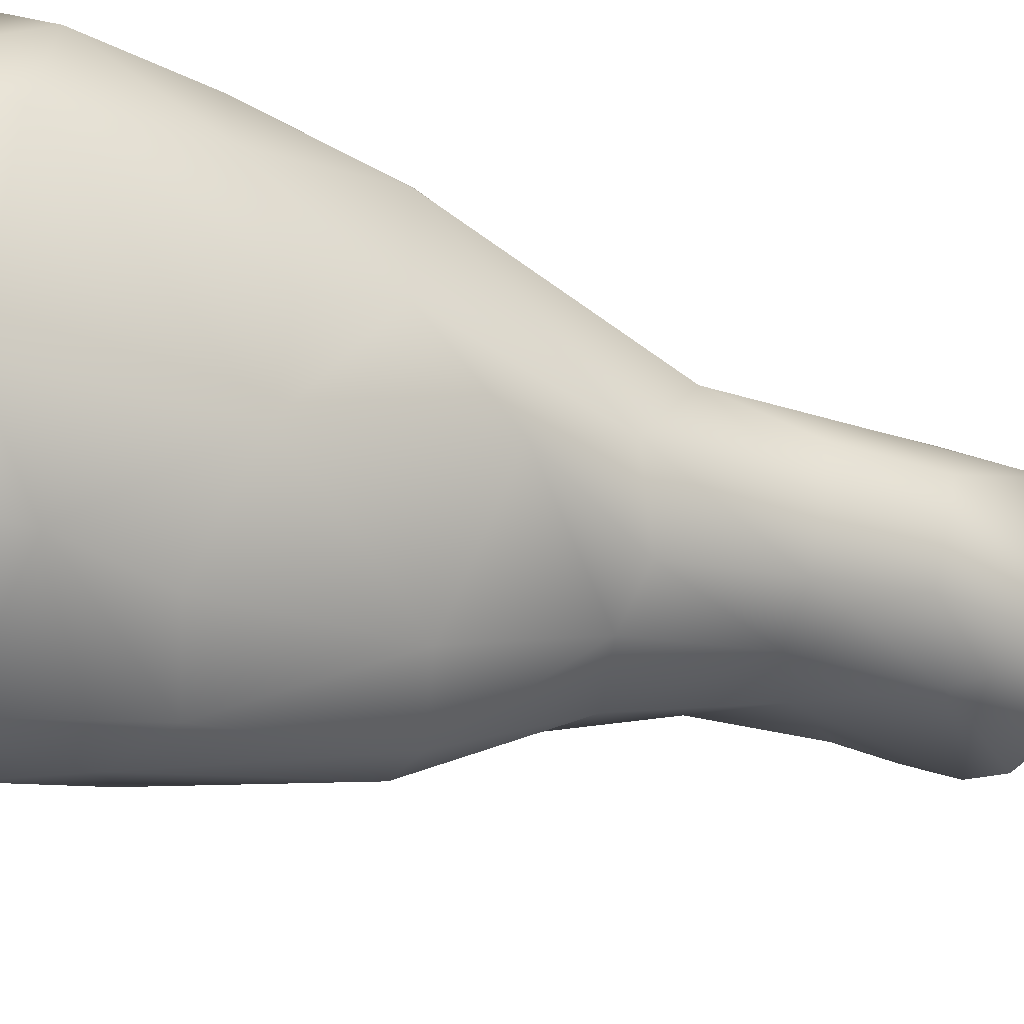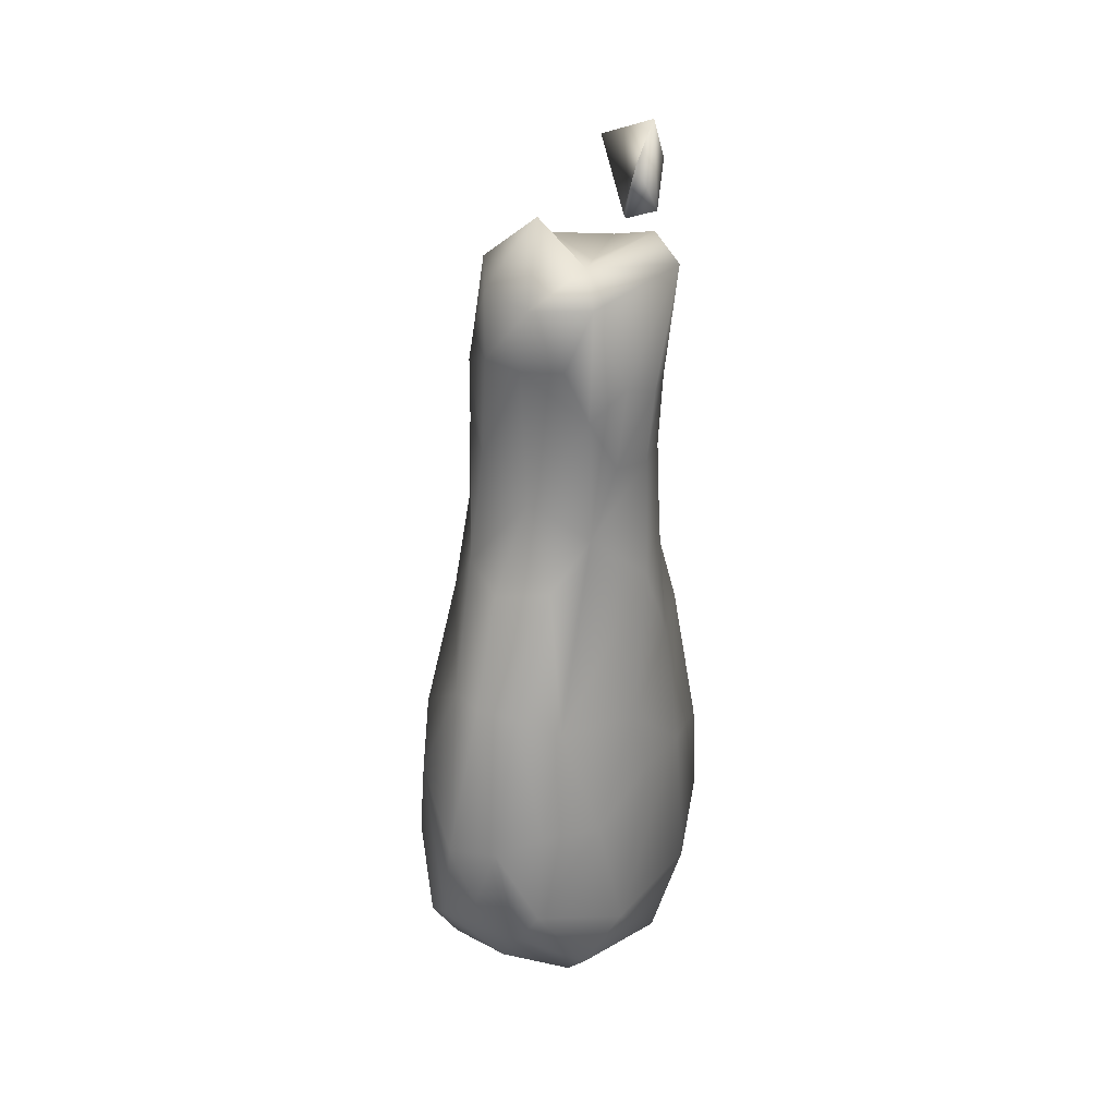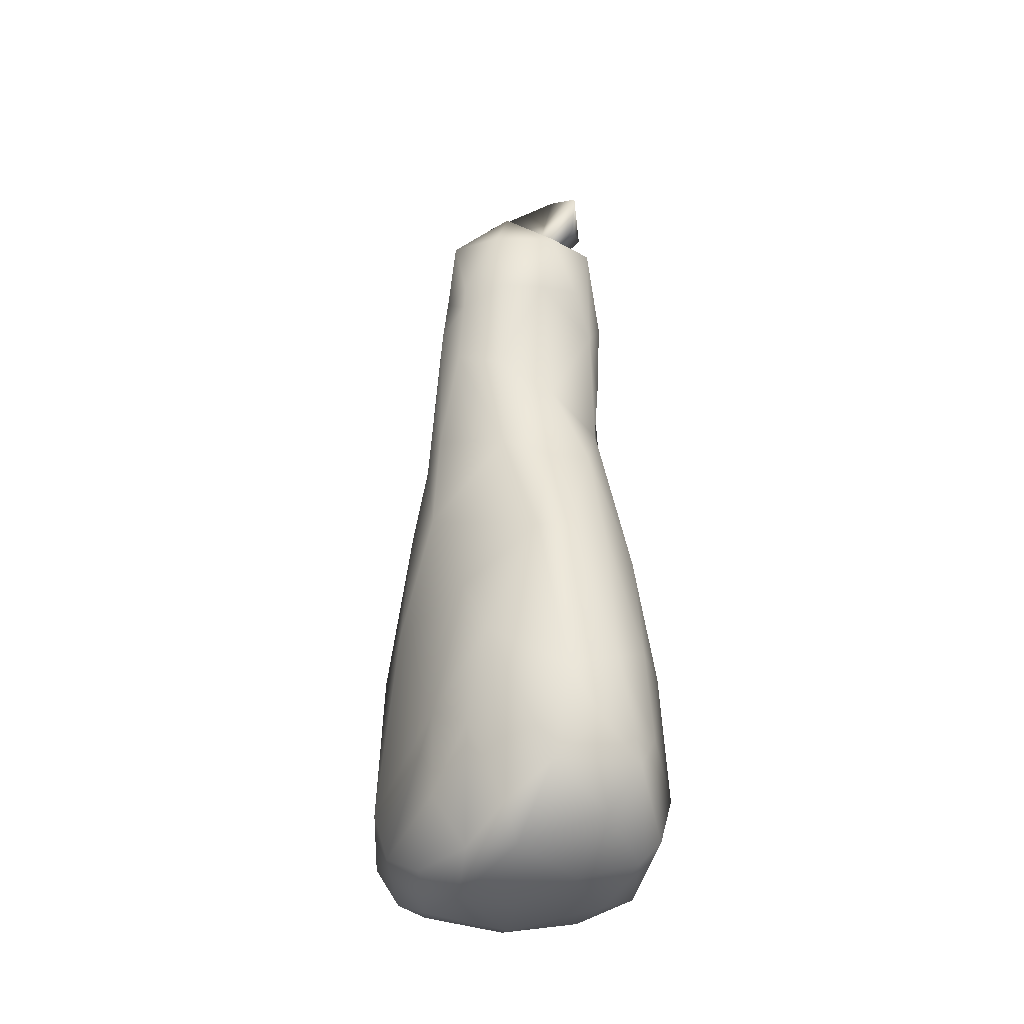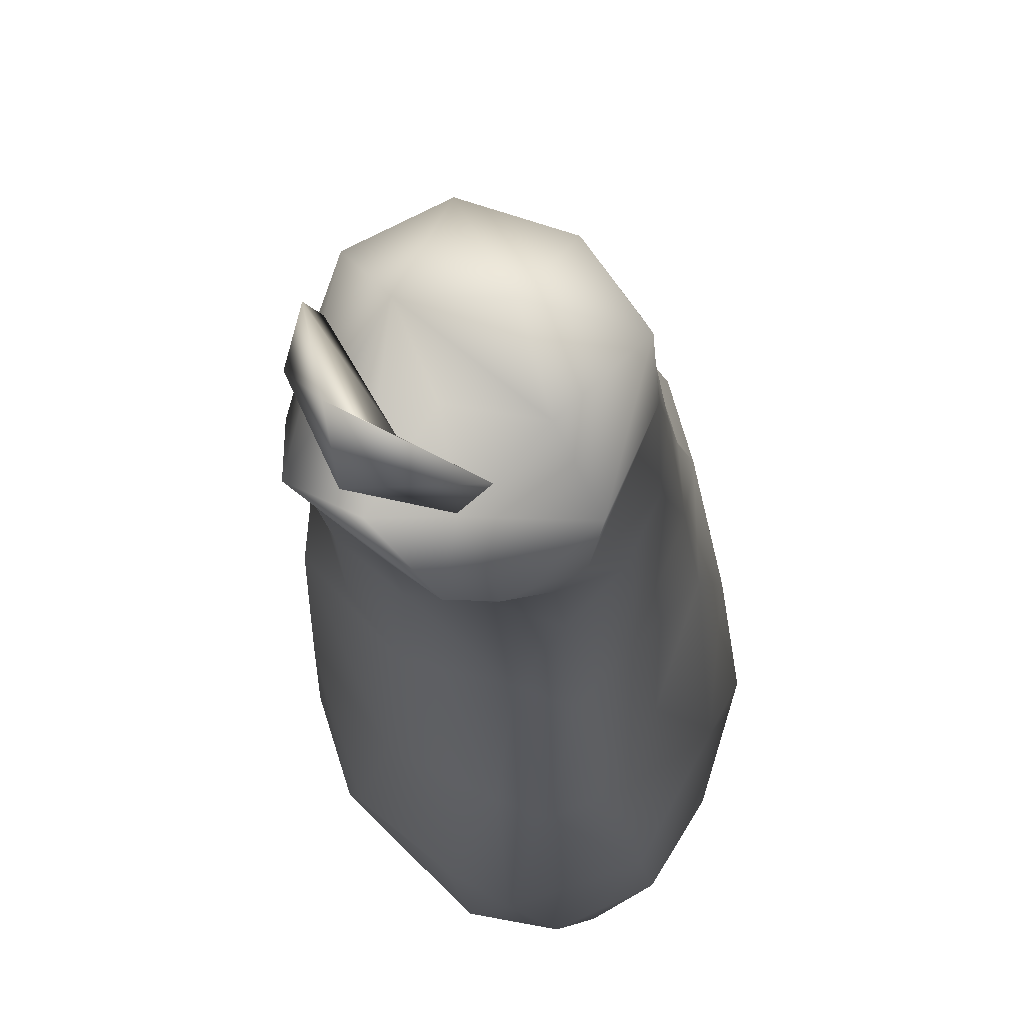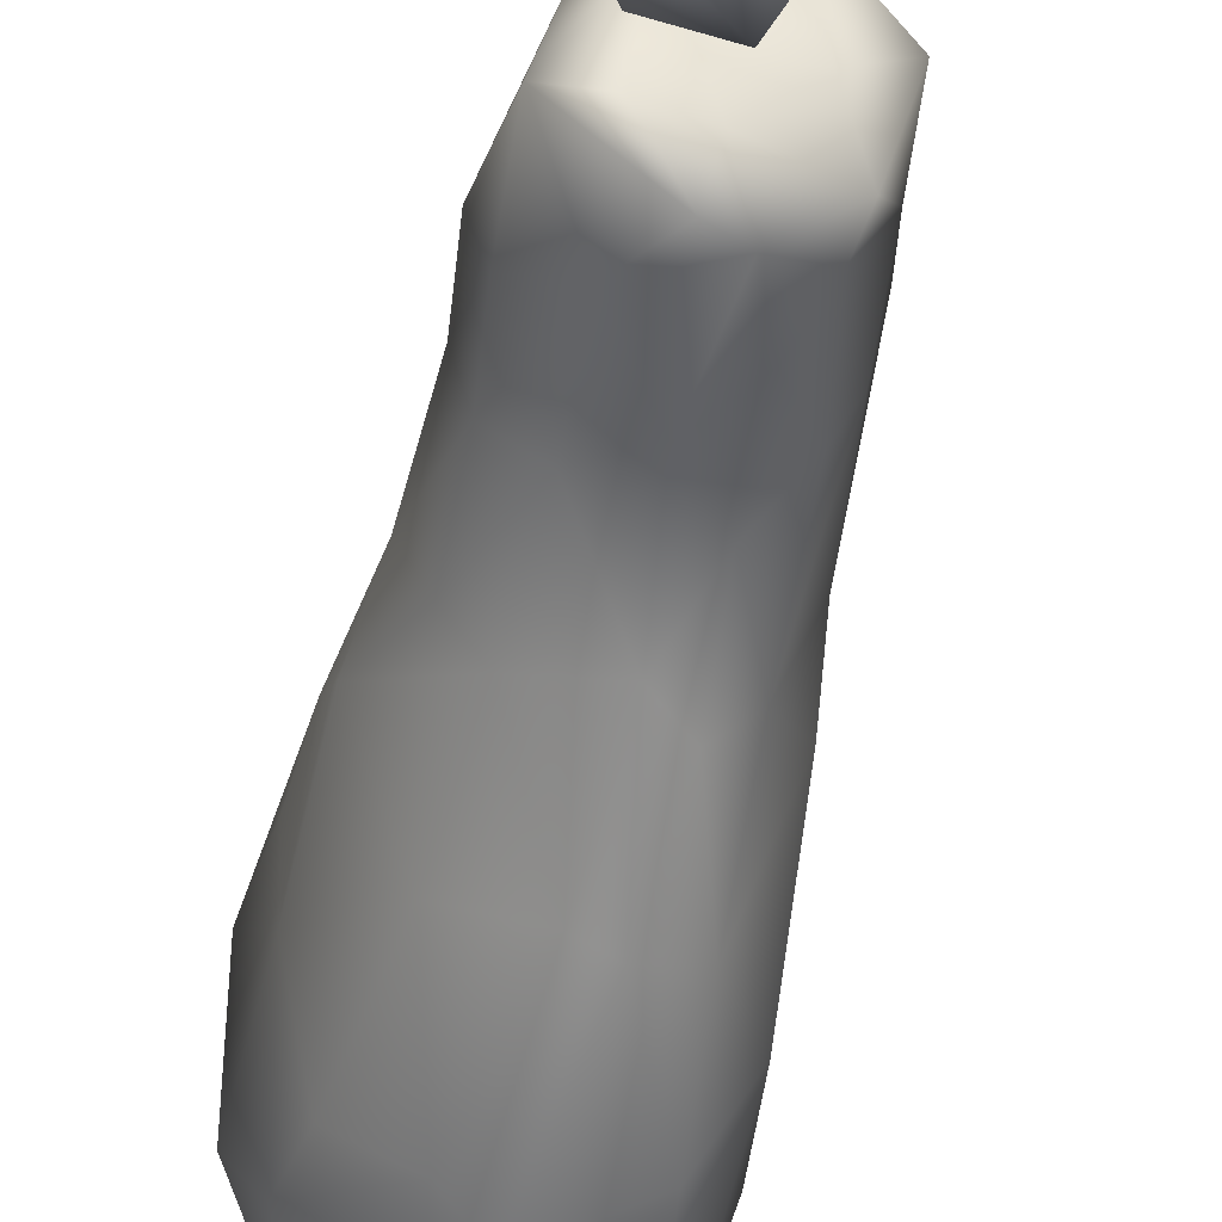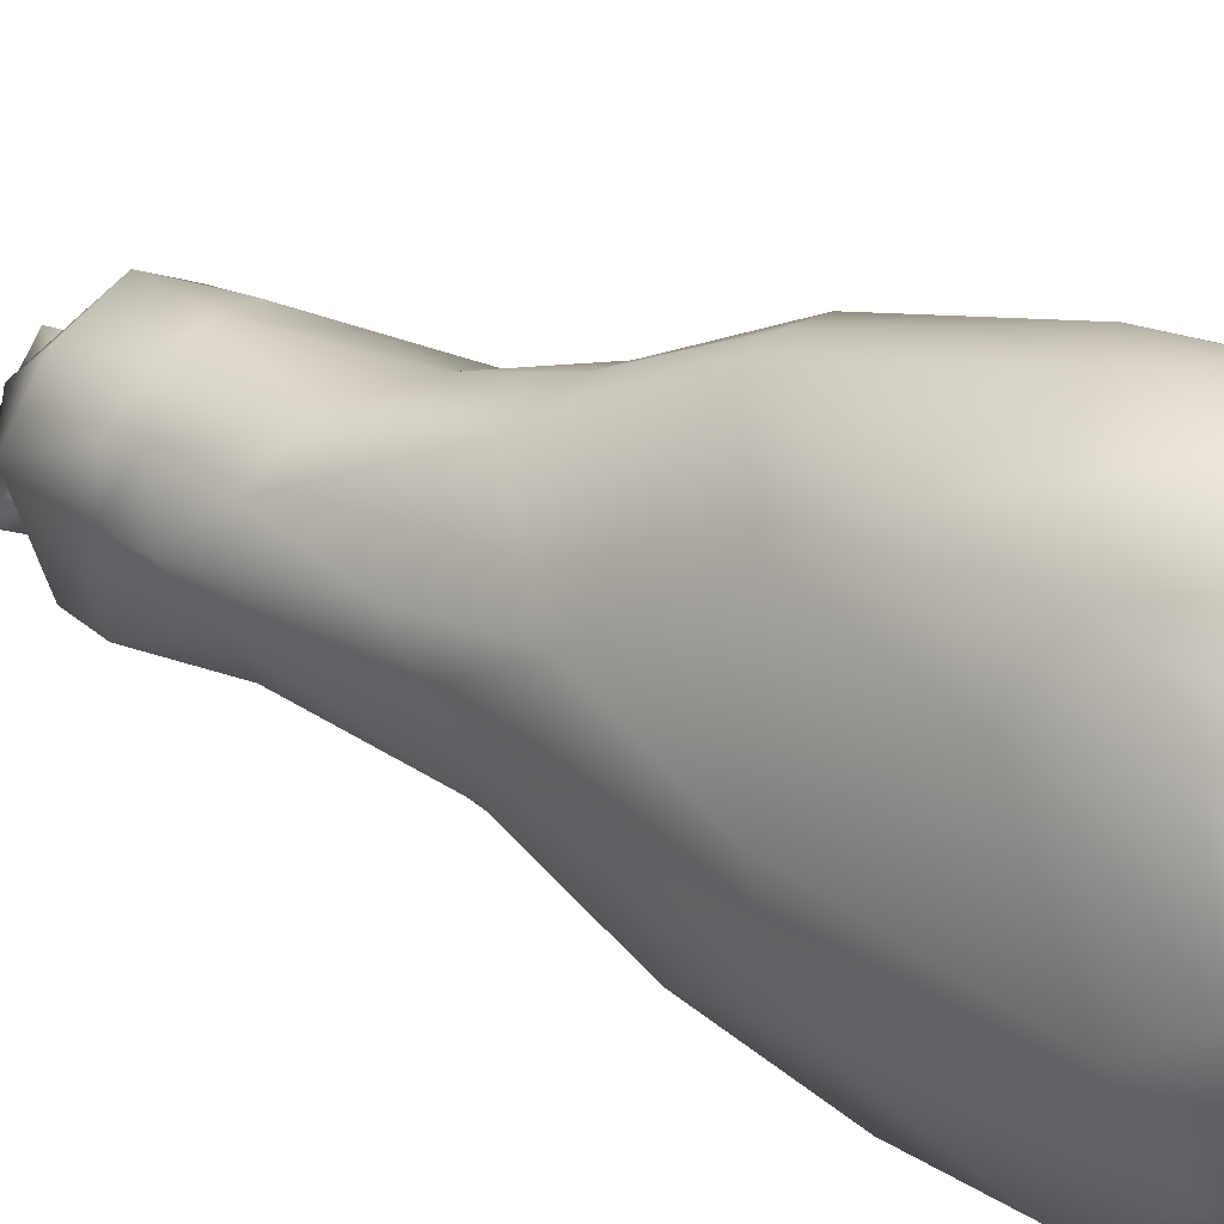
<metadata>
{"format":"obj","ext":"obj","renderer":"f3d","projection":"perspective","resolution":1024,"background":"white","views":[{"elev":-23.2,"azim":-118.1,"up":"+Y"},{"elev":31.6,"azim":-148.3,"up":"+Z"},{"elev":-25.0,"azim":161.6,"up":"+Z"},{"elev":-12.4,"azim":1.4,"up":"+Y"},{"elev":-48.0,"azim":-11.0,"up":"+Y"},{"elev":28.1,"azim":126.6,"up":"+Y"}]}
</metadata>
<code>
v 0.000436 -0.03921 0.01473
v -0.000895 -0.05525 0.02846
v 0.000239 -0.04863 0.1091
v 0.003494 -0.03726 0.138
v 0.02407 -0.0159 0.01091
v 0.01945 -0.0307 0.1308
v 0.0023 -0.0144 0.007539
v 0.000578 0.03132 0.1016
v -0.01065 0.01525 0.1307
v 0.02665 -0.01305 0.1334
v 0.01326 0.01419 0.1324
v 0.000705 -0.03159 0.1675
v -0.0242 -0.01029 0.1785
v 0.003297 -0.03736 0.1983
v 0.00959 -0.01812 0.2089
v 0.02371 -0.01045 0.1768
v 0.002597 0.01935 0.1278
v 0.000417 0.01026 0.186
v -0.002605 -0.04781 0.02087
v -0.01248 -0.04945 0.02586
v -0.01891 -0.03696 0.01841
v -0.008565 -0.0392 0.01579
v -0.01858 -0.02056 0.01193
v -0.03086 -0.02105 0.03251
v -0.02935 -0.007628 0.01621
v 4.3e-05 -0.0265 0.009631
v -0.025 -0.03879 0.0446
v -0.005921 -0.0574 0.04127
v 0.00079 -0.05882 0.06382
v -0.00842 -0.05405 0.07039
v -0.02193 -0.04236 0.06432
v -0.02879 -0.01978 0.07271
v -0.01563 -0.04022 0.1024
v -0.02729 -0.01386 0.11
v -0.01214 -0.03232 0.1315
v -0.01937 -0.02349 0.1333
v -0.01019 -0.02895 0.1594
v -0.01932 -0.02132 0.1583
v -0.01097 -0.02992 0.1858
v -0.02084 -0.02049 0.178
v -0.00354 -0.03784 0.2019
v -0.02215 -0.02433 0.2055
v -0.001512 -0.029 0.207
v -0.001153 -0.03114 0.2185
v -0.01232 -0.02975 0.2098
v -0.01422 -0.02614 0.217
v -0.02072 -0.0152 0.2216
v -0.003817 -0.01519 0.2058
v -0.008178 -0.02158 0.2163
v -0.01624 -0.008622 0.221
v -0.01379 -0.03041 0.2281
v -0.01768 -0.01048 0.2336
v -0.01489 -0.02323 0.2398
v -0.01501 0.003988 0.01046
v -0.01975 0.02122 0.01799
v -0.02525 0.02206 0.02362
v -0.004898 0.01801 0.01416
v -0.007213 0.03338 0.02643
v -0.03169 0.0142 0.03662
v -0.02729 0.01862 0.06724
v -0.01444 0.03715 0.03809
v -0.01854 0.03131 0.06903
v -0.003375 0.04025 0.04776
v -0.01911 0.03485 0.04565
v -0.0297 -0.001839 0.07533
v -0.01918 0.02375 0.09682
v -0.008647 0.03861 0.06468
v -0.009268 0.02976 0.1018
v -0.02762 0.002173 0.09244
v -0.02413 -0.008375 0.1287
v -0.02266 -0.009809 0.1594
v -0.001712 0.01121 0.1518
v -0.01649 0.005641 0.1429
v -0.01989 -0.00019 0.1612
v -0.0156 0.005398 0.1744
v -0.0214 -0.001843 0.182
v -0.01571 0.004356 0.2029
v -0.01029 0.008151 0.1875
v -0.002307 0.0112 0.2022
v -0.009275 -0.003039 0.2092
v 0.01082 -0.04936 0.02336
v 0.0248 -0.04673 0.02597
v 0.01885 -0.03461 0.01393
v 0.02525 -0.03816 0.01741
v 0.01367 -0.05794 0.03793
v 0.0229 -0.05395 0.05004
v 0.007957 -0.0606 0.04766
v 0.0208 -0.05329 0.07353
v 0.03161 -0.03752 0.0262
v 0.0313 -0.03466 0.07758
v 0.0372 -0.01955 0.03578
v 0.01897 -0.04618 0.1042
v 0.00762 -0.05097 0.1074
v 0.01148 -0.03897 0.1309
v 0.02897 -0.01858 0.1151
v 0.01039 -0.03243 0.1555
v 0.009388 -0.03273 0.1805
v 0.01823 -0.02671 0.1657
v 0.01365 -0.03232 0.1944
v 0.02281 -0.01755 0.1677
v 0.01558 -0.02836 0.2012
v 0.02231 -0.01064 0.1876
v 0.02142 -0.006444 0.2044
v 0.003312 -0.03052 0.2308
v 0.007274 0.00518 0.00975
v 0.02084 0.002395 0.01124
v 0.03079 0.000901 0.01718
v 0.01325 0.02556 0.01916
v 0.02363 0.01731 0.01962
v 0.01786 0.02997 0.02824
v 0.03606 -0.009875 0.02211
v 0.03121 0.01362 0.033
v 0.0083 0.03776 0.03727
v 0.02133 0.02663 0.07303
v 0.03332 -0.01275 0.08372
v 0.03044 0.009991 0.0554
v 0.02553 0.02328 0.04907
v 0.02536 0.01789 0.08727
v 0.004853 0.03941 0.06098
v 0.008676 0.02887 0.1023
v 0.02844 -0.000615 0.1127
v 0.02565 -0.004328 0.1391
v 0.02193 2.5e-05 0.1647
v 0.01268 0.008528 0.1601
v 0.02094 0.001341 0.1805
v 0.02032 0.000135 0.1876
v 0.01168 0.00825 0.1856
v 0.0128 0.006255 0.2022
v 0.005695 -0.00581 0.2178
f 2 20 19
f 21 25 23
f 27 24 21
f 23 26 22
f 23 22 21
f 1 22 26
f 21 22 19
f 21 19 20
f 1 19 22
f 25 21 24
f 23 7 26
f 2 28 20
f 28 2 87
f 27 20 28
f 28 87 29
f 27 28 30
f 30 28 29
f 20 27 21
f 27 30 31
f 24 27 32
f 24 32 59
f 33 31 30
f 33 30 3
f 30 29 3
f 31 32 27
f 32 31 33
f 33 34 32
f 65 32 69
f 33 3 35
f 34 33 35
f 35 3 4
f 36 34 35
f 70 34 36
f 35 4 37
f 37 4 12
f 38 70 36
f 71 70 38
f 36 35 37
f 12 39 37
f 40 13 71
f 71 38 40
f 38 36 37
f 38 37 39
f 39 12 14
f 39 40 38
f 39 14 41
f 41 42 39
f 41 45 42
f 41 14 43
f 42 13 40
f 40 39 42
f 41 43 45
f 46 44 51
f 44 46 49
f 104 51 44
f 47 46 51
f 43 48 45
f 43 15 48
f 42 45 80
f 45 48 80
f 48 15 80
f 50 49 46
f 46 47 50
f 49 50 52
f 51 104 53
f 51 53 47
f 52 47 53
f 49 52 53
f 54 23 25
f 55 54 25
f 55 25 56
f 7 23 54
f 54 105 7
f 55 57 54
f 57 105 54
f 55 58 57
f 59 25 24
f 59 56 25
f 65 59 32
f 59 65 60
f 61 55 56
f 64 56 59
f 61 56 64
f 58 55 61
f 61 113 58
f 61 63 113
f 60 64 59
f 64 67 61
f 64 60 62
f 61 67 63
f 60 65 69
f 60 66 62
f 67 64 62
f 62 68 67
f 67 119 63
f 68 62 66
f 8 119 67
f 8 67 68
f 34 69 32
f 70 69 34
f 66 60 69
f 66 69 70
f 9 68 66
f 73 66 70
f 71 73 70
f 73 9 66
f 17 8 9
f 8 68 9
f 72 17 9
f 72 9 73
f 73 71 74
f 74 71 13
f 75 73 74
f 72 73 75
f 18 72 75
f 76 74 13
f 75 74 76
f 76 77 75
f 78 75 77
f 18 75 78
f 76 13 42
f 77 76 42
f 79 77 80
f 79 78 77
f 79 18 78
f 77 42 80
f 80 129 79
f 50 47 52
f 81 2 19
f 26 83 1
f 1 83 81
f 81 19 1
f 84 81 83
f 82 81 84
f 82 84 89
f 84 111 89
f 89 111 91
f 5 83 26
f 5 26 7
f 5 84 83
f 84 5 111
f 81 85 2
f 82 85 81
f 87 2 85
f 85 82 86
f 87 85 86
f 88 87 86
f 88 86 90
f 89 86 82
f 90 86 89
f 89 91 90
f 93 29 88
f 88 29 87
f 92 93 88
f 91 115 90
f 88 90 92
f 3 29 93
f 93 92 94
f 6 92 95
f 95 92 90
f 90 115 95
f 121 95 115
f 4 3 93
f 94 92 6
f 4 93 94
f 4 94 96
f 10 95 121
f 6 95 10
f 100 6 10
f 96 94 6
f 96 6 98
f 98 6 100
f 16 100 10
f 96 12 4
f 12 96 97
f 97 96 98
f 97 14 12
f 99 97 98
f 99 98 100
f 99 100 102
f 100 16 102
f 99 14 97
f 99 101 14
f 101 43 14
f 102 101 99
f 101 102 103
f 101 15 43
f 101 103 15
f 15 103 129
f 15 129 80
f 49 104 44
f 104 49 53
f 106 5 7
f 106 7 105
f 5 106 107
f 107 106 109
f 107 111 5
f 57 108 105
f 106 105 108
f 57 58 108
f 108 110 109
f 106 108 109
f 112 107 109
f 116 91 111
f 112 111 107
f 112 109 117
f 110 117 109
f 116 111 112
f 115 91 116
f 116 112 117
f 113 110 108
f 113 108 58
f 119 113 63
f 119 114 113
f 117 110 114
f 113 114 110
f 116 118 115
f 114 116 117
f 118 116 114
f 115 118 121
f 120 118 114
f 120 114 119
f 8 120 119
f 121 118 120
f 121 120 11
f 122 121 11
f 10 121 122
f 122 11 123
f 120 8 17
f 17 11 120
f 16 10 122
f 72 11 17
f 123 11 124
f 72 124 11
f 125 123 124
f 123 16 122
f 124 72 18
f 125 124 127
f 126 125 127
f 16 123 125
f 102 16 125
f 102 125 126
f 18 127 124
f 126 127 128
f 103 126 128
f 126 103 102
f 79 128 127
f 127 18 79
f 128 79 129
f 129 103 128

</code>
